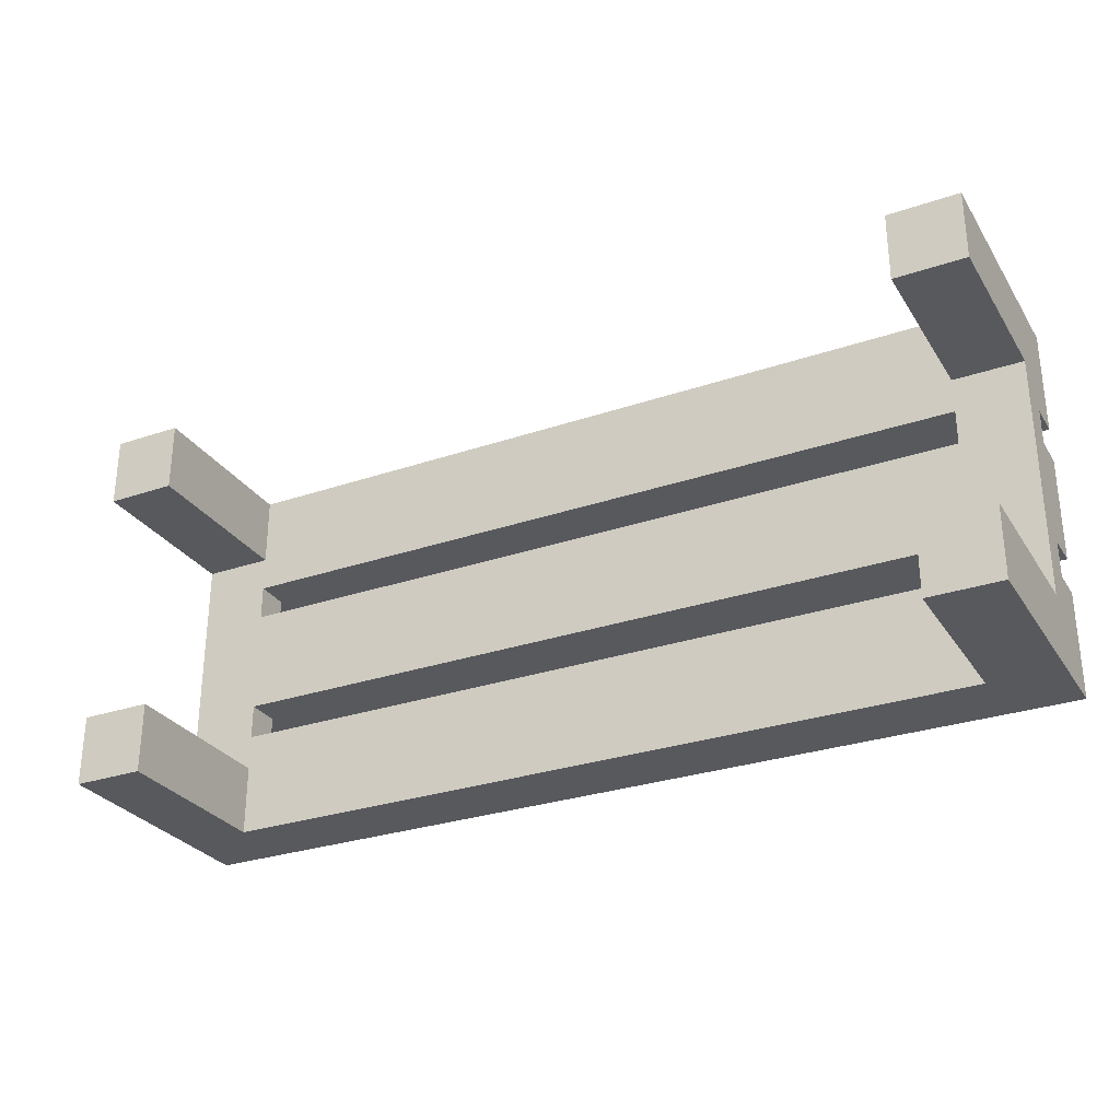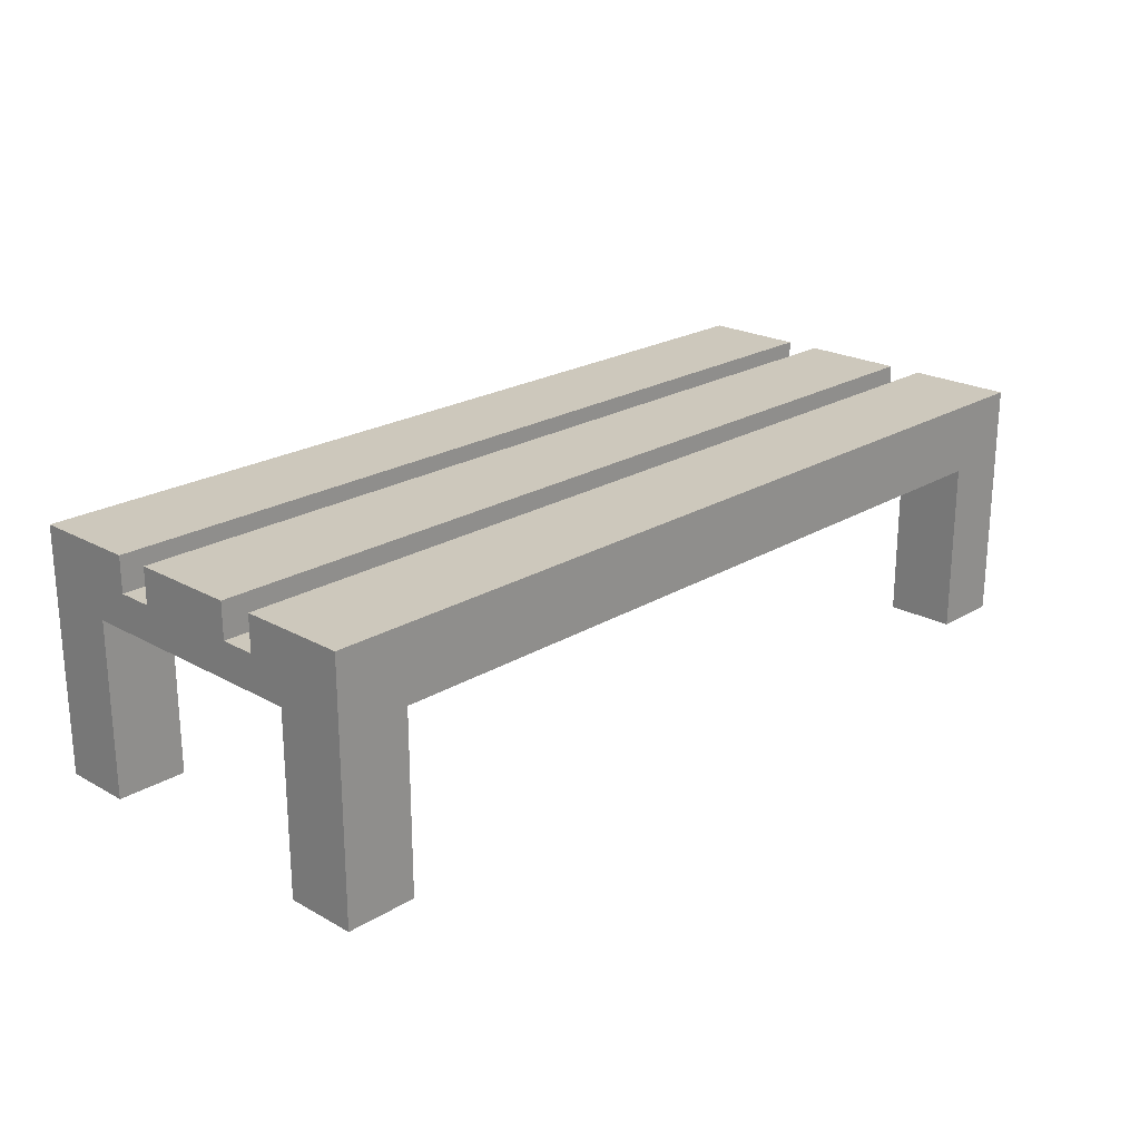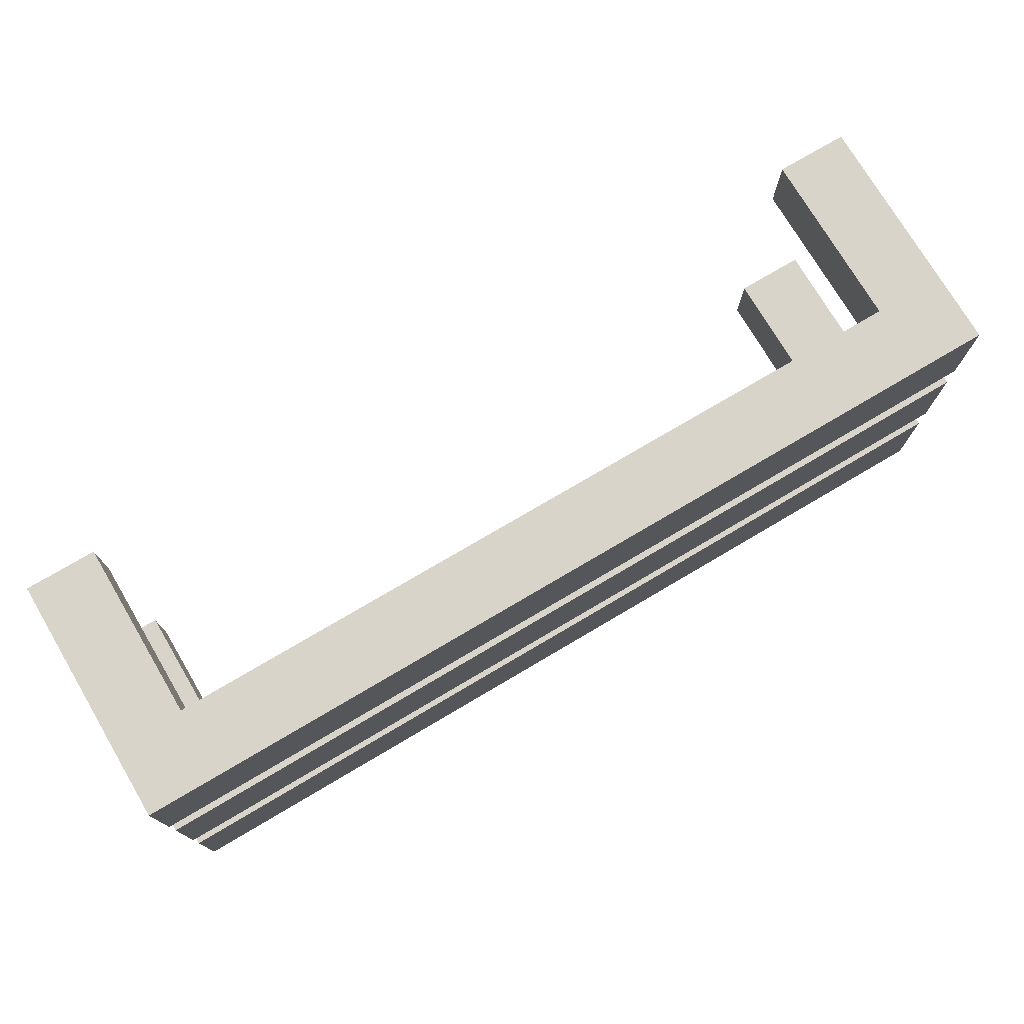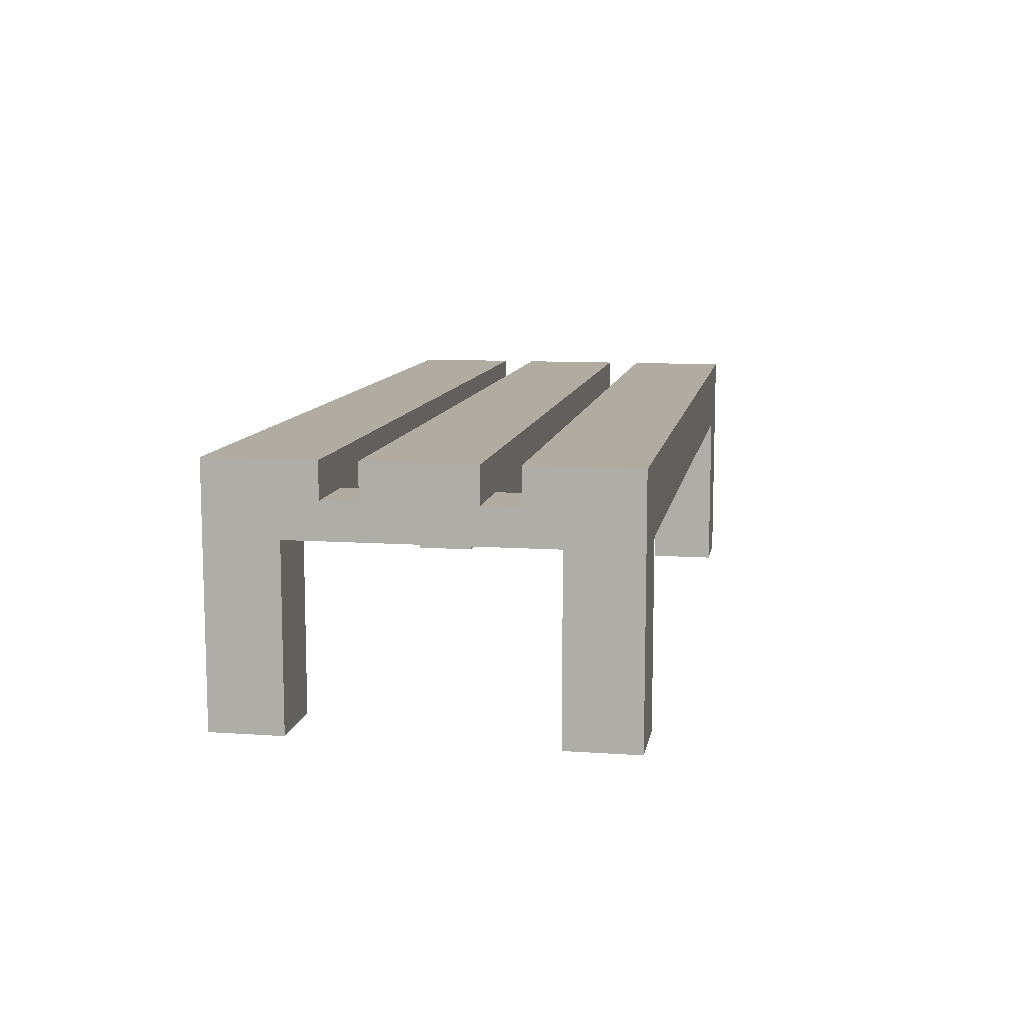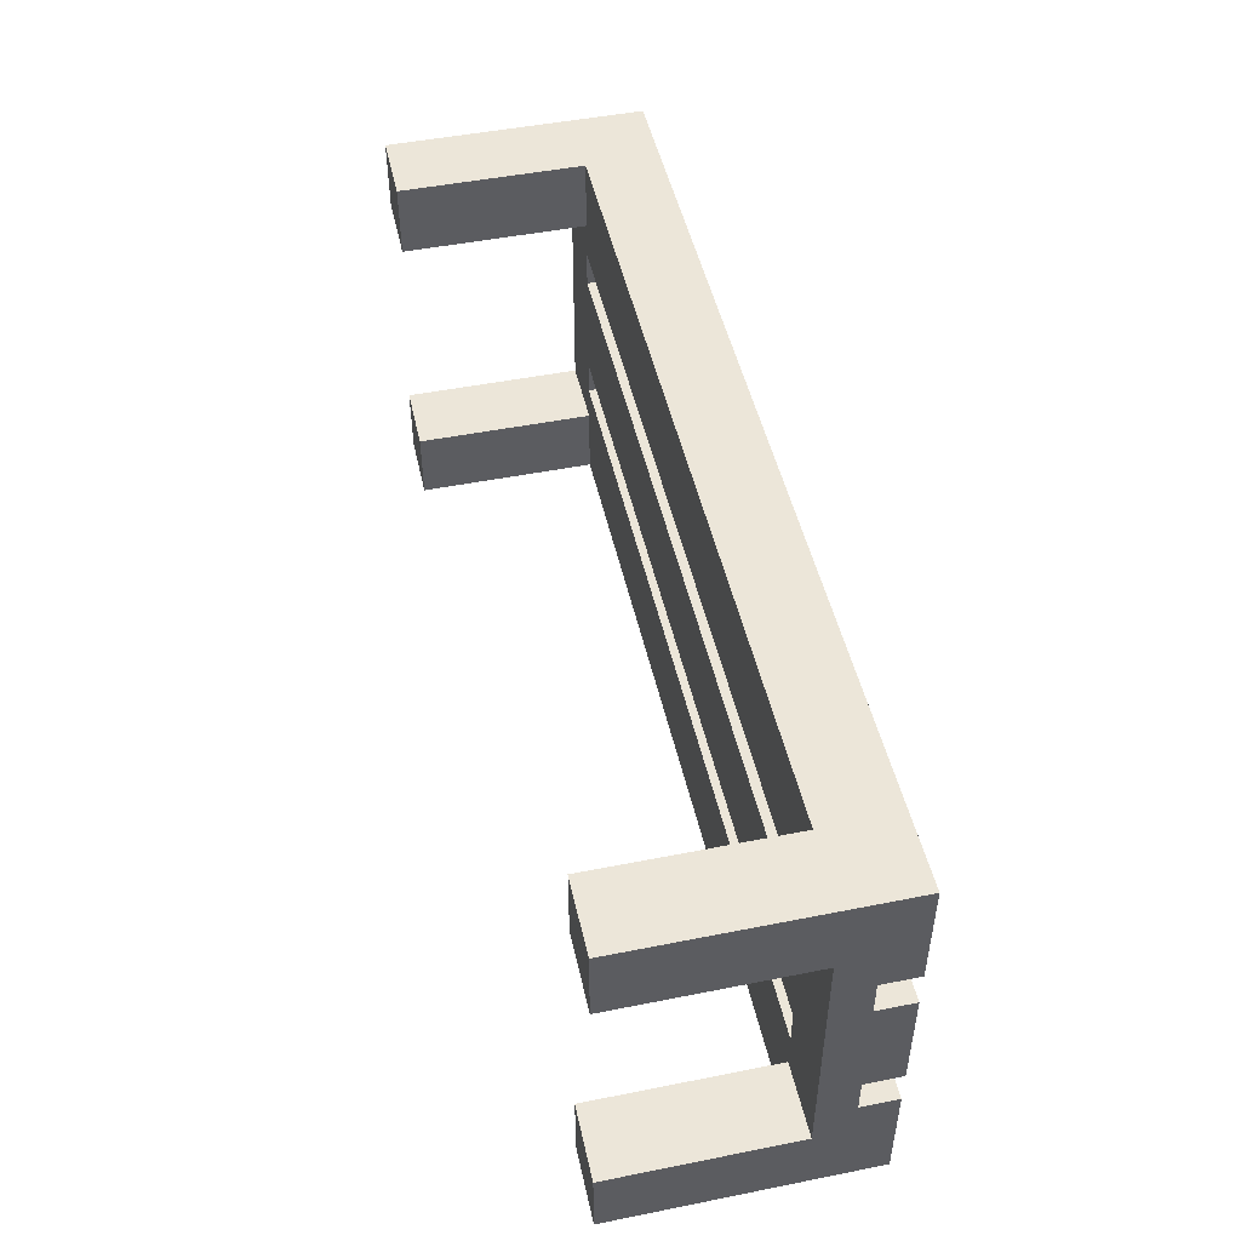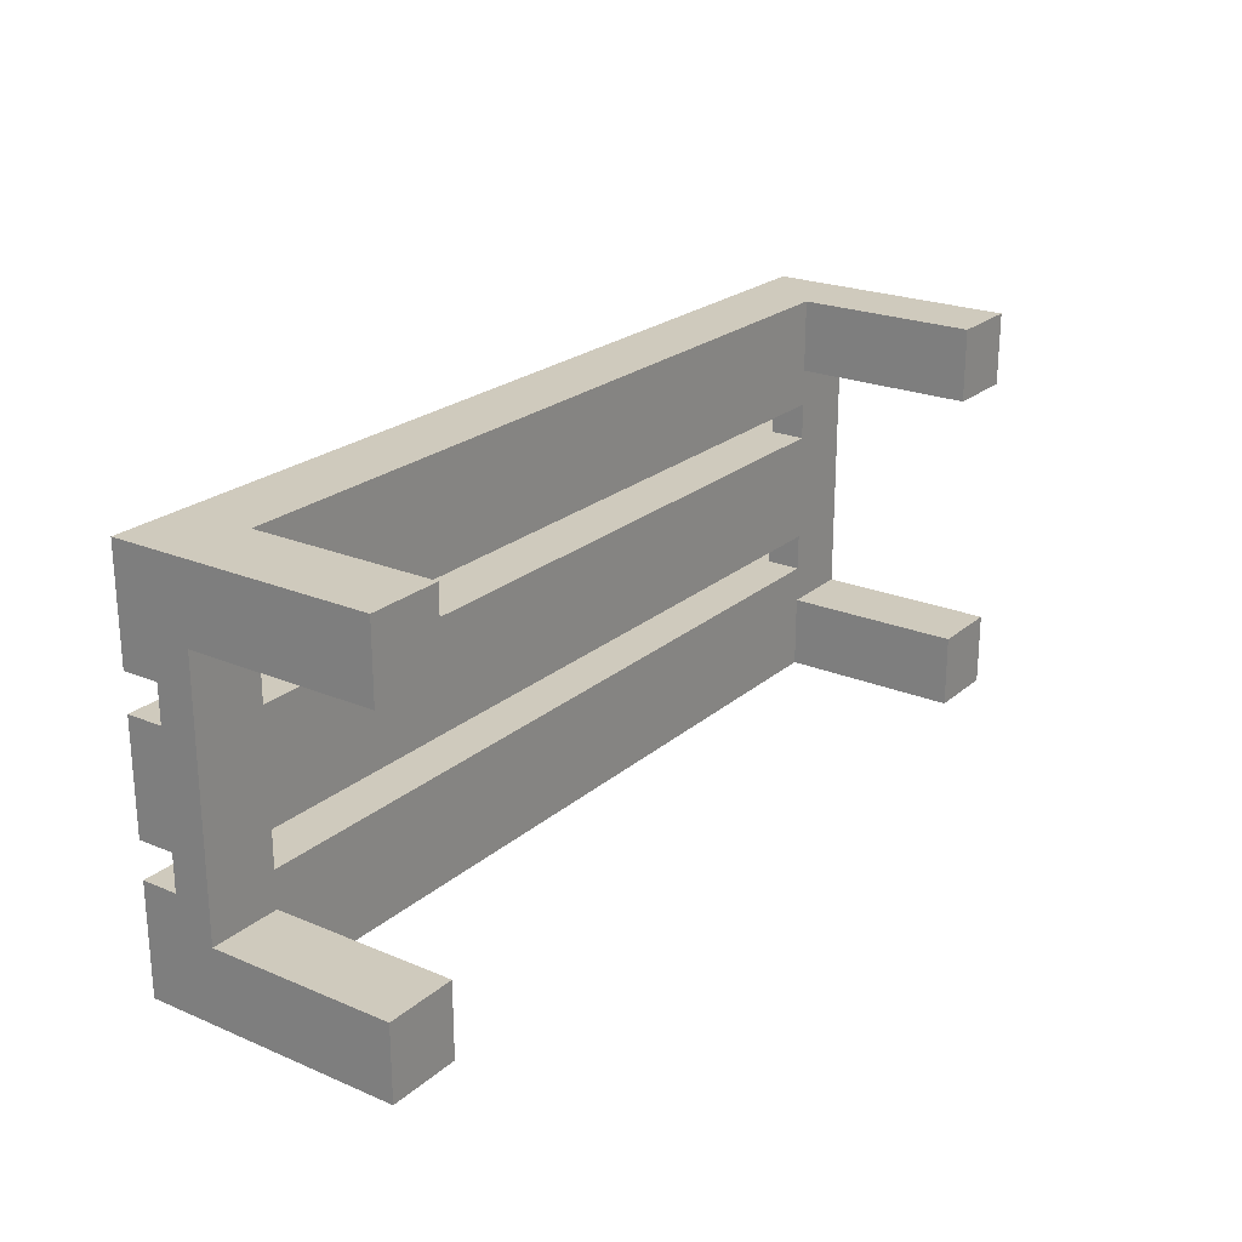
<metadata>
{"format":"obj","ext":"obj","renderer":"f3d","projection":"perspective","resolution":1024,"background":"white","views":[{"elev":-29.1,"azim":26.8,"up":"+Z"},{"elev":22.2,"azim":133.8,"up":"+Y"},{"elev":74.9,"azim":149.4,"up":"+Z"},{"elev":10.2,"azim":99.9,"up":"+Y"},{"elev":48.6,"azim":77.5,"up":"+Z"},{"elev":23.0,"azim":-54.5,"up":"+Z"}]}
</metadata>
<code>
g map-123
v -13 0 5.5
v -13 0 3.5
v -13 0 -3.5
v -13 0 -5.5
v -13 5 3.5
v -13 5 -3.5
v -13 6 2.5
v -13 6 1.5
v -13 6 -1.5
v -13 6 -2.5
v -13 7 5.5
v -13 7 2.5
v -13 7 1.5
v -13 7 -1.5
v -13 7 -2.5
v -13 7 -5.5
v 11 0 5.5
v 11 0 3.5
v 11 0 -3.5
v 11 0 -5.5
v 11 5 5.5
v 11 5 3.5
v 11 5 2.5
v 11 5 1.5
v 11 5 -1.5
v 11 5 -2.5
v 11 5 -3.5
v 11 5 -5.5
v 11 6 2.5
v 11 6 1.5
v 11 6 -1.5
v 11 6 -2.5
v -11 0 5.5
v -11 0 3.5
v -11 0 -3.5
v -11 0 -5.5
v -11 5 5.5
v -11 5 3.5
v -11 5 2.5
v -11 5 1.5
v -11 5 -1.5
v -11 5 -2.5
v -11 5 -3.5
v -11 5 -5.5
v -11 6 2.5
v -11 6 1.5
v -11 6 -1.5
v -11 6 -2.5
v 13 0 5.5
v 13 0 3.5
v 13 0 -3.5
v 13 0 -5.5
v 13 5 3.5
v 13 5 -3.5
v 13 6 2.5
v 13 6 1.5
v 13 6 -1.5
v 13 6 -2.5
v 13 7 5.5
v 13 7 2.5
v 13 7 1.5
v 13 7 -1.5
v 13 7 -2.5
v 13 7 -5.5
v -13 0 5.5
v -13 7 5.5
v -11 0 5.5
v -11 5 5.5
v 11 0 5.5
v 11 5 5.5
v 13 0 5.5
v 13 7 5.5
v -13 6 1.5
v -13 7 1.5
v -11 5 1.5
v -11 6 1.5
v 11 5 1.5
v 11 6 1.5
v 13 6 1.5
v 13 7 1.5
v -13 6 -2.5
v -13 7 -2.5
v -11 5 -2.5
v -11 6 -2.5
v 11 5 -2.5
v 11 6 -2.5
v 13 6 -2.5
v 13 7 -2.5
v -13 0 -3.5
v -13 5 -3.5
v -11 0 -3.5
v -11 5 -3.5
v 11 0 -3.5
v 11 5 -3.5
v 13 0 -3.5
v 13 5 -3.5
v -13 0 3.5
v -13 5 3.5
v -11 0 3.5
v -11 5 3.5
v 11 0 3.5
v 11 5 3.5
v 13 0 3.5
v 13 5 3.5
v -13 6 2.5
v -13 7 2.5
v -11 5 2.5
v -11 6 2.5
v 11 5 2.5
v 11 6 2.5
v 13 6 2.5
v 13 7 2.5
v -13 6 -1.5
v -13 7 -1.5
v -11 5 -1.5
v -11 6 -1.5
v 11 5 -1.5
v 11 6 -1.5
v 13 6 -1.5
v 13 7 -1.5
v -13 0 -5.5
v -13 7 -5.5
v -11 0 -5.5
v -11 5 -5.5
v 11 0 -5.5
v 11 5 -5.5
v 13 0 -5.5
v 13 7 -5.5
v -13 0 5.5
v -11 0 5.5
v 11 0 5.5
v 13 0 5.5
v -13 0 3.5
v -11 0 3.5
v 11 0 3.5
v 13 0 3.5
v -13 0 -3.5
v -11 0 -3.5
v 11 0 -3.5
v 13 0 -3.5
v -13 0 -5.5
v -11 0 -5.5
v 11 0 -5.5
v 13 0 -5.5
v -11 5 5.5
v 11 5 5.5
v -13 5 3.5
v -11 5 3.5
v 11 5 3.5
v 13 5 3.5
v -11 5 2.5
v 11 5 2.5
v -11 5 1.5
v 11 5 1.5
v -11 5 -1.5
v 11 5 -1.5
v -11 5 -2.5
v 11 5 -2.5
v -13 5 -3.5
v -11 5 -3.5
v 11 5 -3.5
v 13 5 -3.5
v -11 5 -5.5
v 11 5 -5.5
v -13 6 2.5
v -11 6 2.5
v 11 6 2.5
v 13 6 2.5
v -13 6 1.5
v -11 6 1.5
v 11 6 1.5
v 13 6 1.5
v -13 6 -1.5
v -11 6 -1.5
v 11 6 -1.5
v 13 6 -1.5
v -13 6 -2.5
v -11 6 -2.5
v 11 6 -2.5
v 13 6 -2.5
v -13 7 5.5
v 13 7 5.5
v -12 7 4.5
v -11 7 4.5
v 11 7 4.5
v 12 7 4.5
v -12 7 3.5
v -11 7 3.5
v 11 7 3.5
v 12 7 3.5
v -13 7 2.5
v 13 7 2.5
v -13 7 1.5
v 13 7 1.5
v -12 7 0.5
v -11 7 0.5
v 11 7 0.5
v 12 7 0.5
v -12 7 -0.5
v -11 7 -0.5
v 11 7 -0.5
v 12 7 -0.5
v -13 7 -1.5
v 13 7 -1.5
v -13 7 -2.5
v 13 7 -2.5
v -12 7 -3.5
v -11 7 -3.5
v 11 7 -3.5
v 12 7 -3.5
v -12 7 -4.5
v -11 7 -4.5
v 11 7 -4.5
v 12 7 -4.5
v -13 7 -5.5
v 13 7 -5.5
f 5 2 1
f 6 4 3
f 7 6 5
f 8 6 7
f 9 6 8
f 10 6 9
f 11 5 1
f 11 7 5
f 12 7 11
f 13 9 8
f 14 9 13
f 15 6 10
f 16 4 6
f 16 6 15
f 21 18 17
f 22 18 21
f 27 20 19
f 28 20 27
f 29 24 23
f 30 24 29
f 31 26 25
f 32 26 31
f 33 34 37
f 37 34 38
f 35 36 43
f 43 36 44
f 39 40 45
f 45 40 46
f 41 42 47
f 47 42 48
f 49 50 53
f 51 52 54
f 53 54 55
f 55 54 56
f 56 54 57
f 57 54 58
f 49 53 59
f 53 55 59
f 59 55 60
f 56 57 61
f 61 57 62
f 58 54 63
f 54 52 64
f 63 54 64
f 67 66 65
f 68 66 67
f 70 66 68
f 71 70 69
f 72 66 70
f 72 70 71
f 76 74 73
f 77 76 75
f 78 74 76
f 78 76 77
f 79 74 78
f 80 74 79
f 84 82 81
f 85 84 83
f 86 82 84
f 86 84 85
f 87 82 86
f 88 82 87
f 91 90 89
f 92 90 91
f 95 94 93
f 96 94 95
f 97 98 99
f 99 98 100
f 101 102 103
f 103 102 104
f 105 106 108
f 107 108 109
f 108 106 110
f 109 108 110
f 110 106 111
f 111 106 112
f 113 114 116
f 115 116 117
f 116 114 118
f 117 116 118
f 118 114 119
f 119 114 120
f 121 122 123
f 123 122 124
f 124 122 126
f 125 126 127
f 126 122 128
f 127 126 128
f 133 130 129
f 134 130 133
f 135 132 131
f 136 132 135
f 141 138 137
f 142 138 141
f 143 140 139
f 144 140 143
f 148 146 145
f 149 146 148
f 151 148 147
f 151 150 149
f 151 149 148
f 152 150 151
f 153 151 147
f 154 150 152
f 155 153 147
f 155 154 153
f 156 150 154
f 156 154 155
f 157 155 147
f 158 150 156
f 159 157 147
f 159 158 157
f 160 158 159
f 161 150 158
f 161 158 160
f 162 150 161
f 163 161 160
f 164 161 163
f 165 166 169
f 169 166 170
f 167 168 171
f 171 168 172
f 173 174 177
f 177 174 178
f 175 176 179
f 179 176 180
f 181 182 183
f 183 182 184
f 184 182 185
f 185 182 186
f 181 183 187
f 183 184 187
f 184 185 188
f 187 184 188
f 185 186 189
f 188 185 189
f 186 182 190
f 189 186 190
f 188 189 191
f 187 188 191
f 189 190 191
f 181 187 191
f 190 182 192
f 191 190 192
f 193 194 195
f 195 194 196
f 196 194 197
f 197 194 198
f 193 195 199
f 195 196 199
f 196 197 200
f 199 196 200
f 197 198 201
f 200 197 201
f 198 194 202
f 201 198 202
f 200 201 203
f 199 200 203
f 201 202 203
f 193 199 203
f 202 194 204
f 203 202 204
f 205 206 207
f 207 206 208
f 208 206 209
f 209 206 210
f 205 207 211
f 207 208 211
f 208 209 212
f 211 208 212
f 209 210 213
f 212 209 213
f 210 206 214
f 213 210 214
f 212 213 215
f 211 212 215
f 213 214 215
f 205 211 215
f 214 206 216
f 215 214 216

</code>
